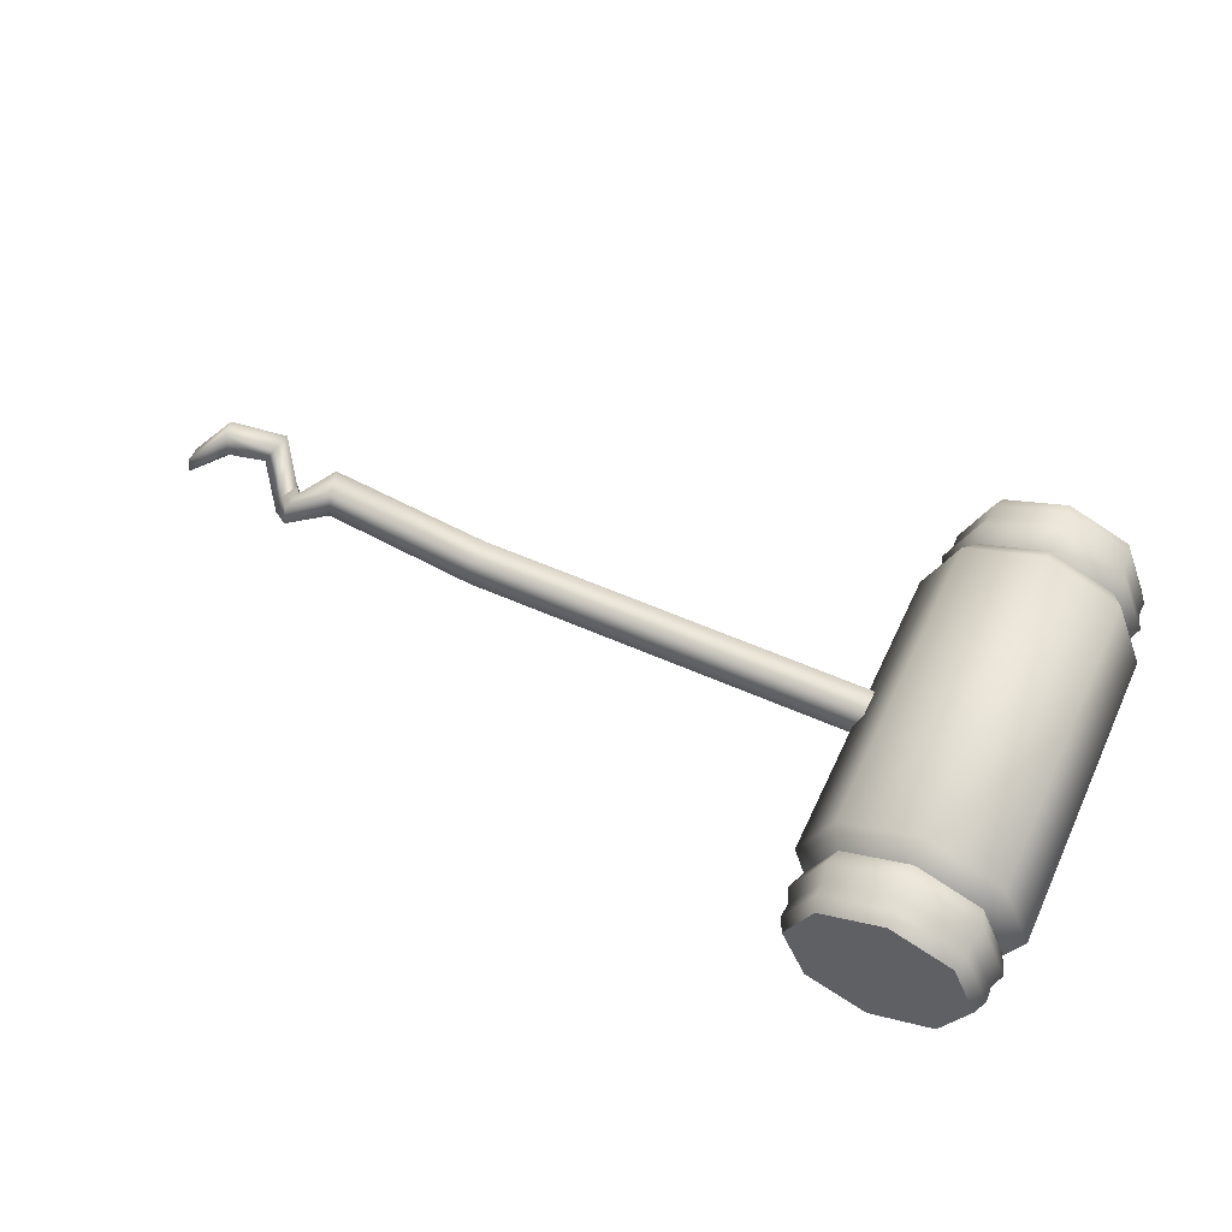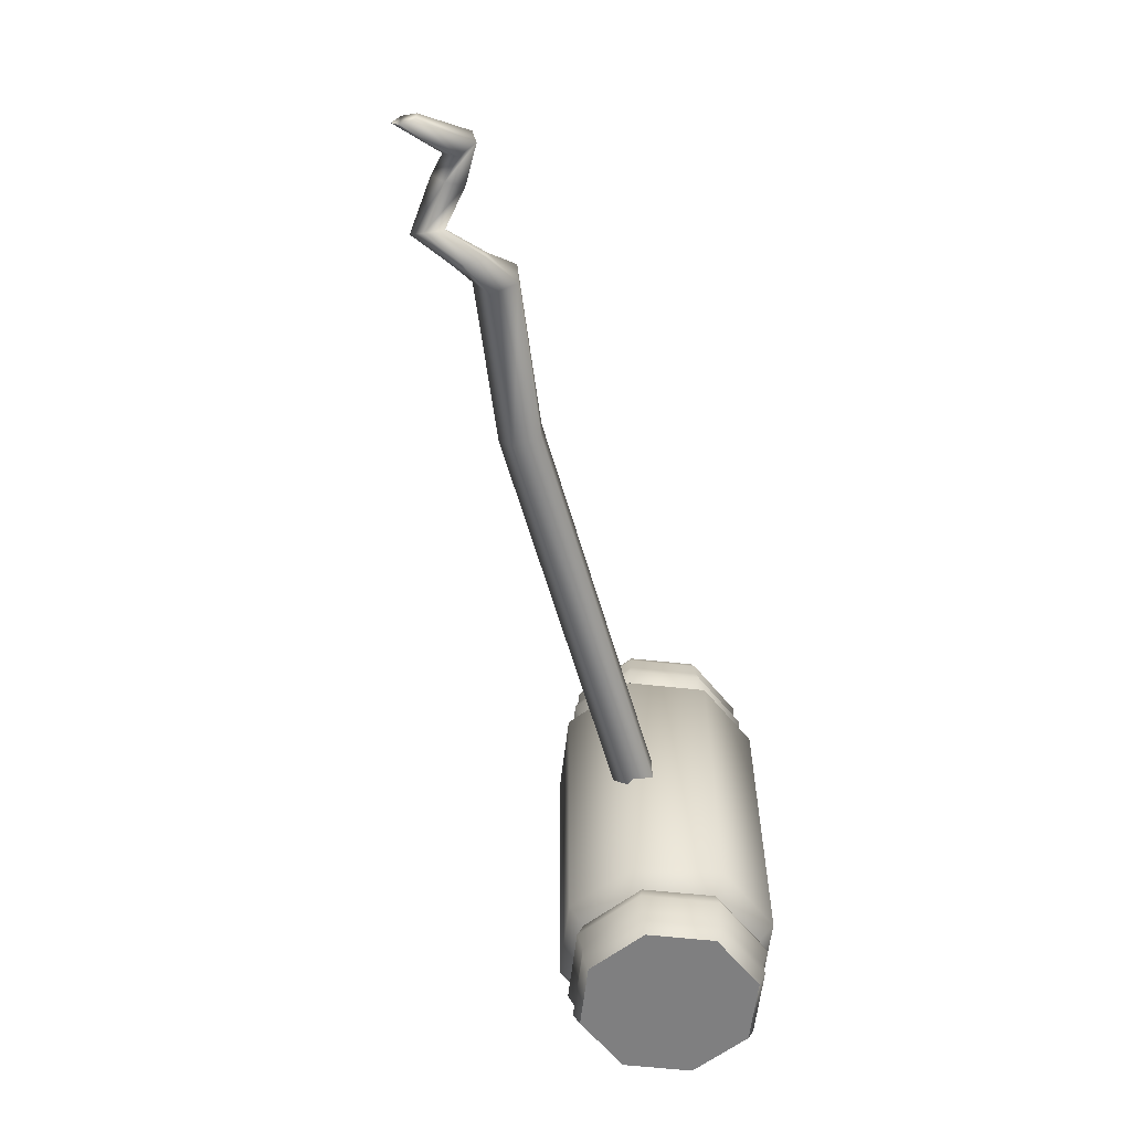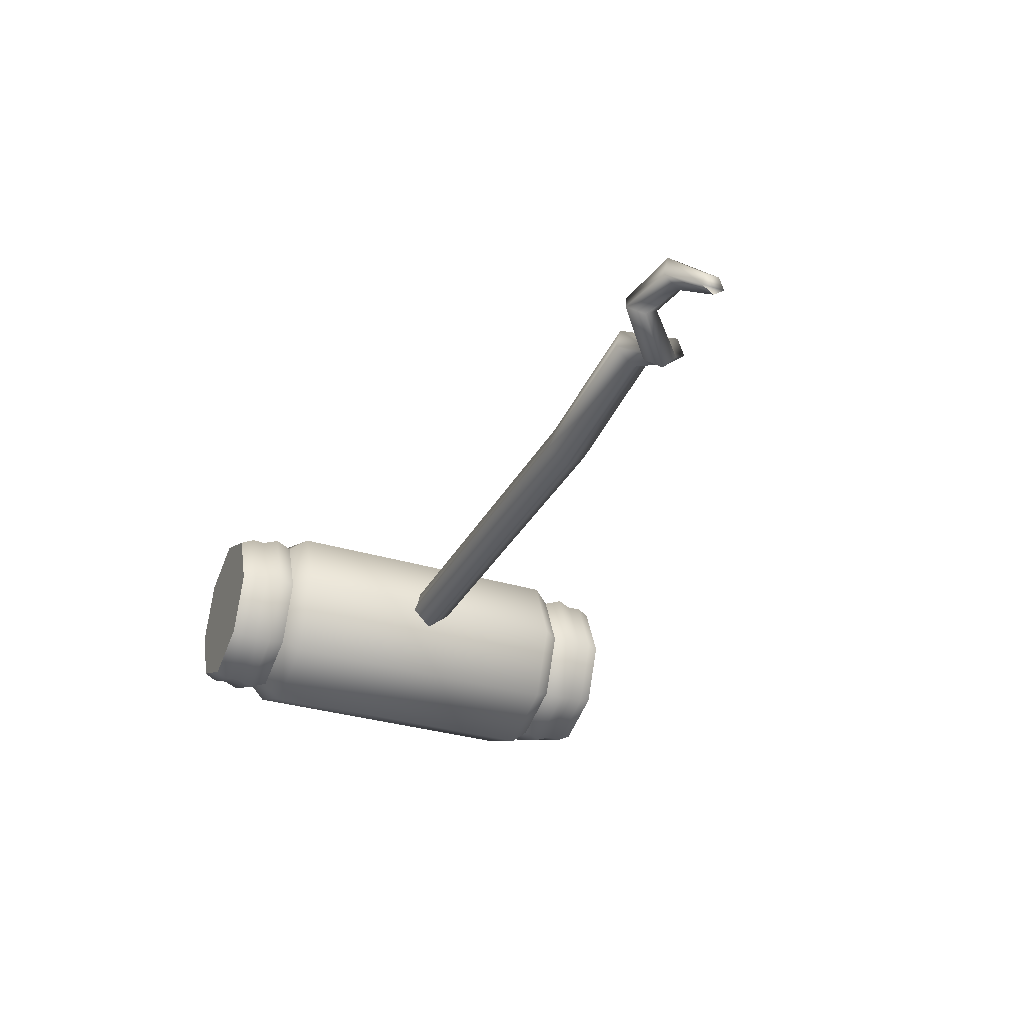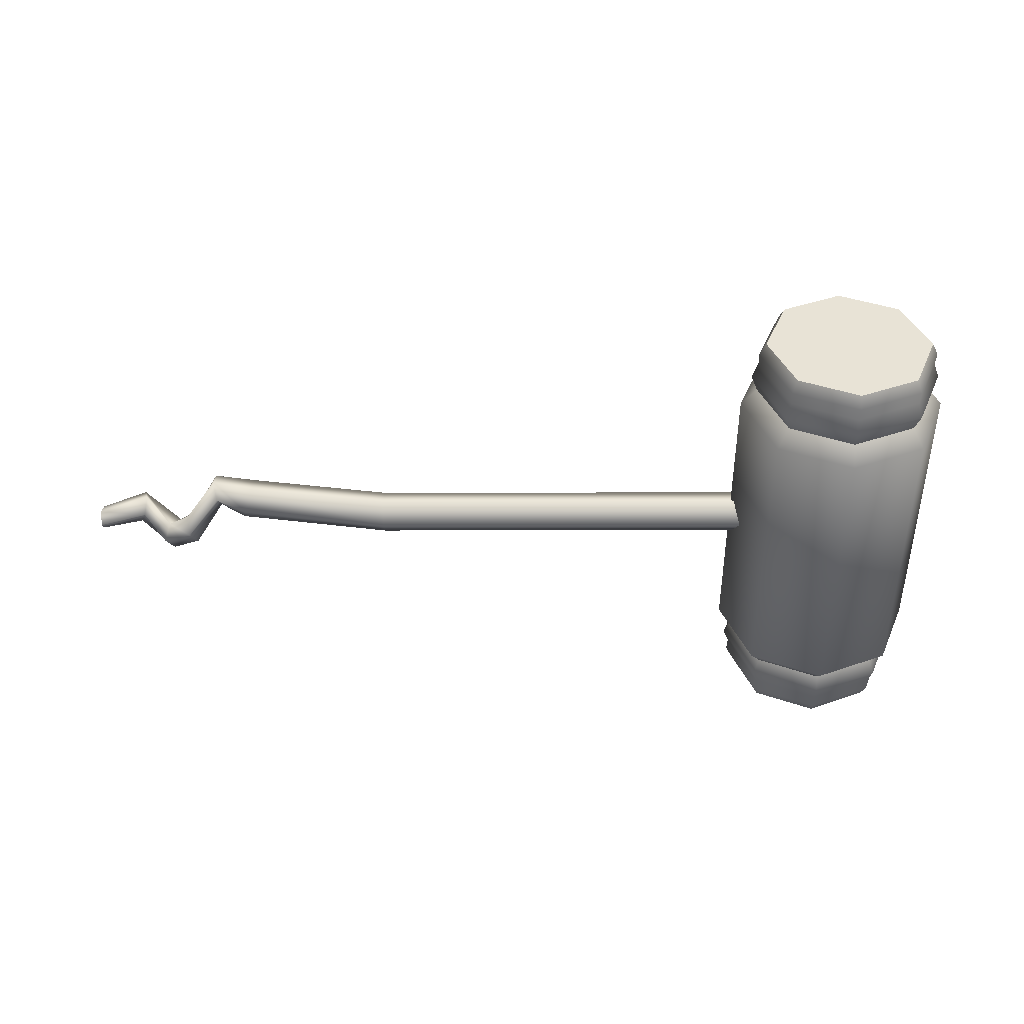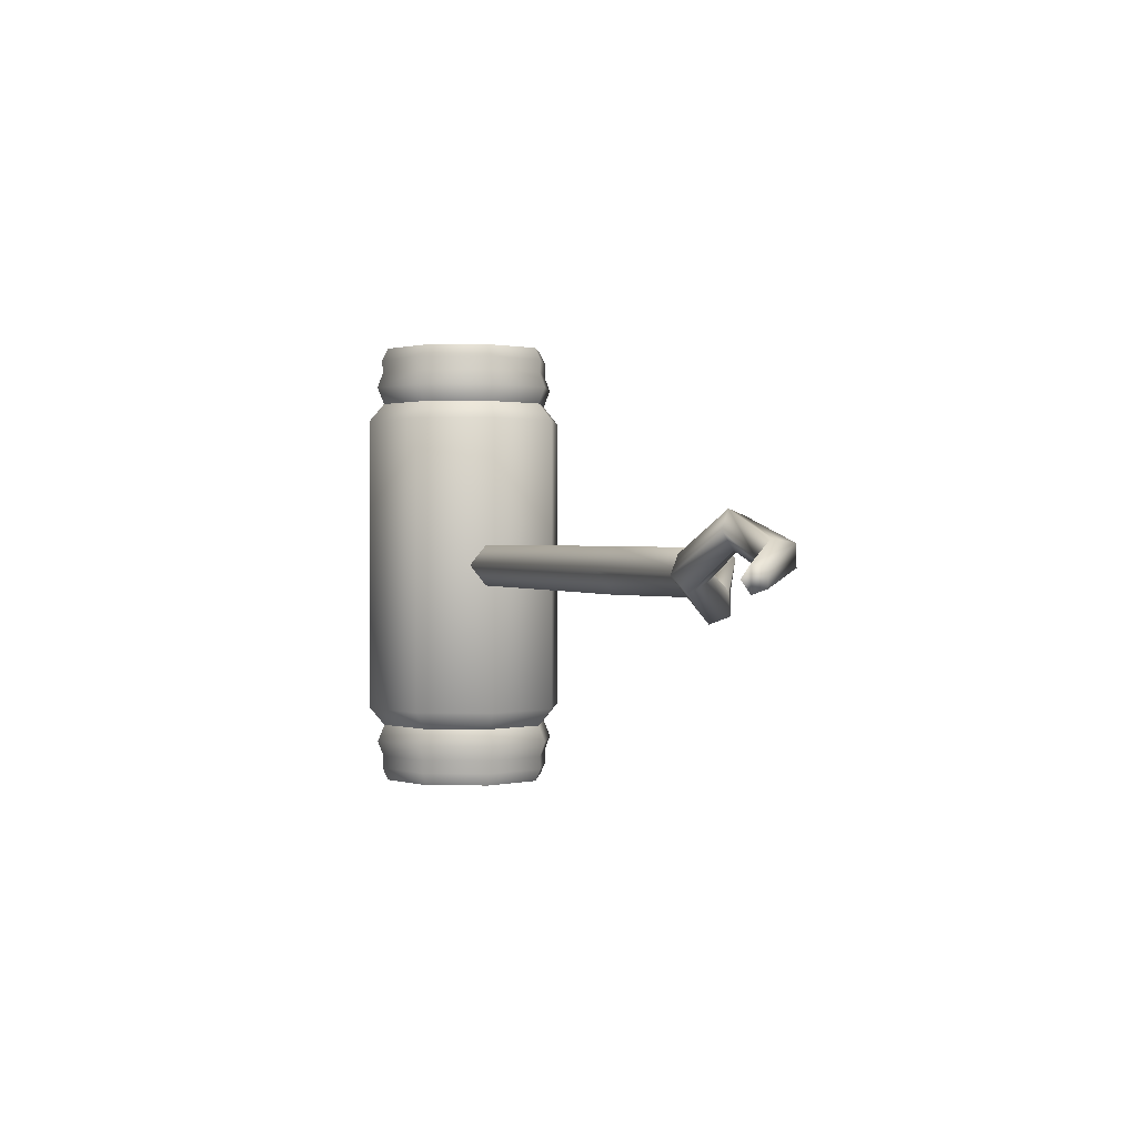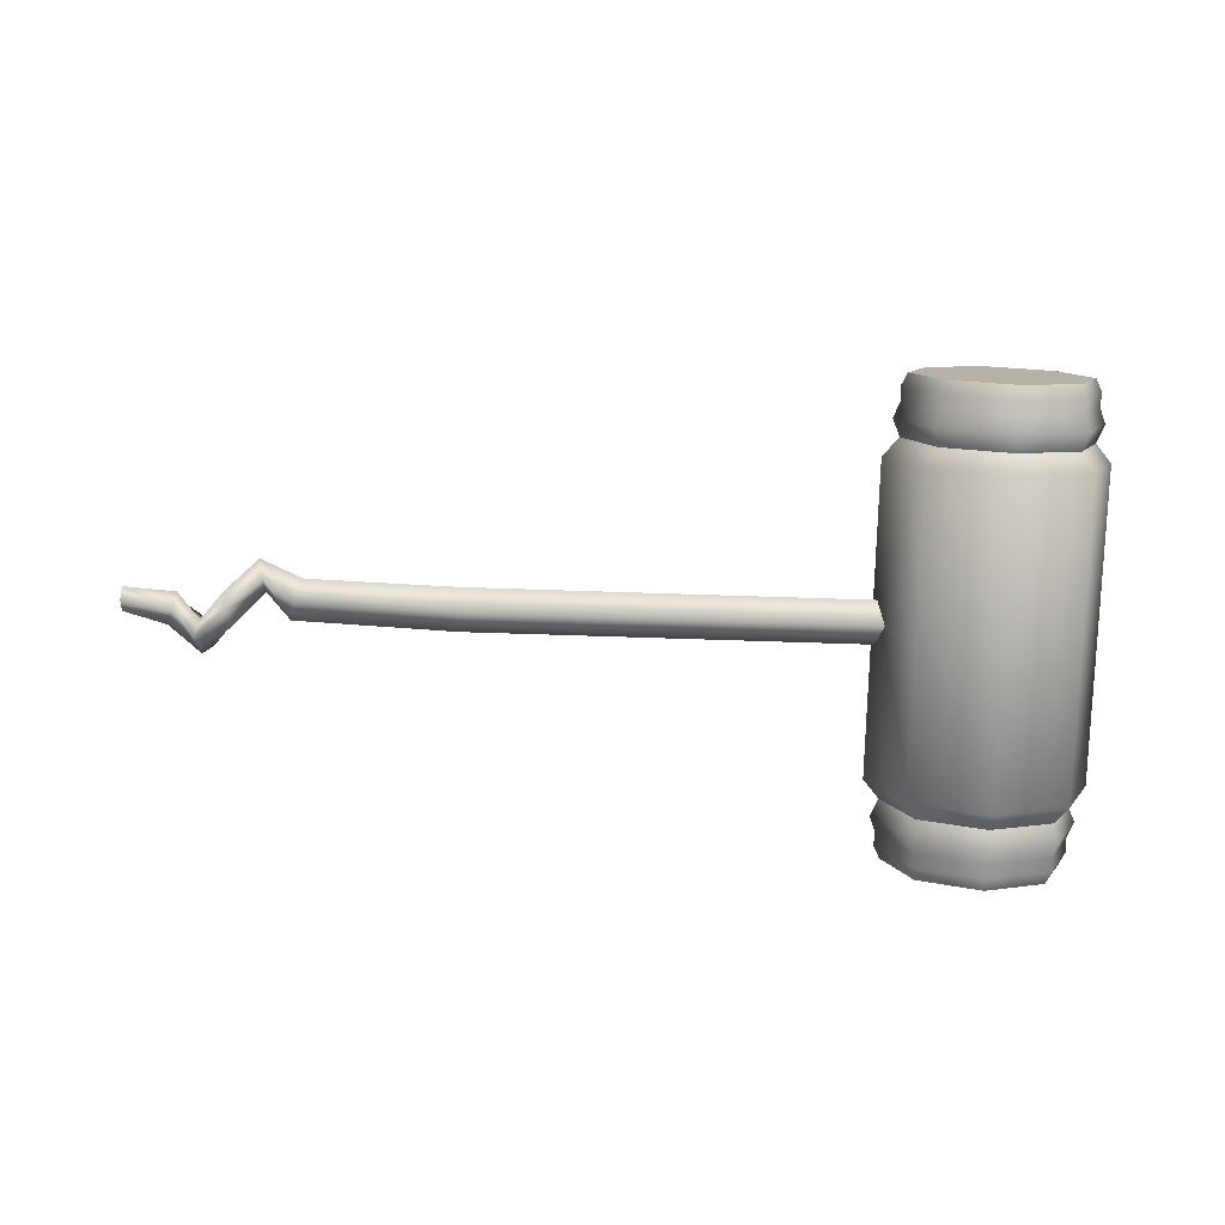
<metadata>
{"format":"obj","ext":"obj","renderer":"f3d","projection":"perspective","resolution":1024,"background":"white","views":[{"elev":56.6,"azim":-155.1,"up":"+Y"},{"elev":-59.9,"azim":106.0,"up":"+Z"},{"elev":-31.6,"azim":66.3,"up":"+Y"},{"elev":-48.0,"azim":-179.9,"up":"+Y"},{"elev":0.8,"azim":71.1,"up":"+Z"},{"elev":-78.1,"azim":178.2,"up":"+Y"}]}
</metadata>
<code>
g CorkScrew
v 1 0 -1.457
v 0.7071 -0.7071 1.457
v 1 0 1.457
v 0.7071 -0.7071 -1.457
v 0.603 -0.603 -1.63
v 0.8527 0 -1.63
v -0 -0.8527 -1.63
v -0 -1 1.457
v 0.603 -0.603 1.63
v -0 -0.8527 1.63
v -0 -1 -1.457
v -0.603 -0.603 -1.63
v -0.7071 -0.7071 1.457
v -0.603 -0.603 1.63
v -0.7071 -0.7071 -1.457
v -0.8527 0 -1.63
v -1 0 1.457
v -1 0 -1.457
v -1 0 -1.457
v -0.7071 0.7071 1.457
v -1 0 1.457
v -0.7071 0.7071 -1.457
v -0 1 1.457
v -0.603 0.603 -1.63
v -0.8527 0 -1.63
v -0 0.8527 -1.63
v -0 1 -1.457
v 0.603 0.603 -1.63
v 0.7071 0.7071 1.457
v -0 0.8527 1.63
v 0.603 0.603 1.63
v 0.7071 0.7071 -1.457
v 0.8527 0 -1.63
v 1 0 1.457
v 1 0 -1.457
v 1 0 1.457
v 0.603 0.603 1.63
v 0.7071 0.7071 1.457
v 0.8527 0 1.63
v 0.7071 -0.7071 1.457
v 0.603 -0.603 1.63
v -0 1 1.457
v -0 0.8527 1.63
v -0.603 0.603 1.63
v -0.7071 0.7071 1.457
v -0.8527 0 1.63
v -1 0 1.457
v -0.603 -0.603 1.63
v -0.7071 -0.7071 1.457
v 0.8527 0 -1.63
v 0.9209 0 -1.796
v 0.6512 -0.6512 -1.796
v 0.603 -0.603 -1.63
v -0.8527 0 -1.63
v -0.9209 0 -1.796
v -0.6512 0.6512 -1.796
v -0.603 0.603 -1.63
v 0.603 -0.603 1.63
v 0.9209 0 1.796
v 0.8527 0 1.63
v 0.6512 -0.6512 1.796
v -0 -0.8527 1.63
v -0 -0.9209 1.796
v -0.603 -0.603 1.63
v 0.6112 -0.6112 1.944
v -0.6512 -0.6512 1.796
v -0.8527 0 1.63
v -0.9209 0 1.796
v -0 -0.8643 1.944
v -0.6112 -0.6112 1.944
v -0.8643 0 1.944
v -0.6167 -0.6167 2.07
v -0.8721 0 2.07
v -0 -0.8721 2.07
v -0.574 -0.574 2.193
v -0.8118 0 2.193
v -0 -0.8118 2.193
v 0.574 -0.574 2.193
v 0.6167 -0.6167 2.07
v 0.8721 0 2.07
v 0.8643 0 1.944
v -0.603 0.603 1.63
v -0.9209 0 1.796
v -0.8527 0 1.63
v -0.6512 0.6512 1.796
v -0 0.8527 1.63
v -0 0.9209 1.796
v 0.603 0.603 1.63
v -0.6112 0.6112 1.944
v 0.6512 0.6512 1.796
v 0.8527 0 1.63
v 0.9209 0 1.796
v -0 0.8643 1.944
v 0.6112 0.6112 1.944
v 0.8643 0 1.944
v 0.6167 0.6167 2.07
v 0.8721 0 2.07
v -0 0.8721 2.07
v 0.574 0.574 2.193
v 0.8118 0 2.193
v -0 0.8118 2.193
v -0.574 0.574 2.193
v -0.6167 0.6167 2.07
v -0.8721 0 2.07
v -0.8643 0 1.944
v 0.603 0.603 -1.63
v 0.9209 0 -1.796
v 0.8527 0 -1.63
v 0.6512 0.6512 -1.796
v -0 0.8527 -1.63
v 0.8643 0 -1.944
v -0 0.9209 -1.796
v -0.603 0.603 -1.63
v -0.6512 0.6512 -1.796
v 0.6112 0.6112 -1.944
v 0.8721 0 -2.07
v -0 0.8643 -1.944
v 0.6167 0.6167 -2.07
v 0.8118 0 -2.193
v 0.574 0.574 -2.193
v -0 0.8721 -2.07
v -0 0.8118 -2.193
v -0.6112 0.6112 -1.944
v -0.9209 0 -1.796
v -0.8643 0 -1.944
v -0.6167 0.6167 -2.07
v -0.574 0.574 -2.193
v -0.8721 0 -2.07
v -0.8118 0 -2.193
v -0.603 -0.603 -1.63
v -0.9209 0 -1.796
v -0.8527 0 -1.63
v -0.6512 -0.6512 -1.796
v -0 -0.8527 -1.63
v -0.8643 0 -1.944
v -0 -0.9209 -1.796
v 0.603 -0.603 -1.63
v 0.6512 -0.6512 -1.796
v -0.6112 -0.6112 -1.944
v -0.8721 0 -2.07
v -0 -0.8643 -1.944
v -0.6167 -0.6167 -2.07
v -0.8118 0 -2.193
v -0.574 -0.574 -2.193
v -0 -0.8721 -2.07
v -0 -0.8118 -2.193
v 0.6112 -0.6112 -1.944
v 0.9209 0 -1.796
v 0.8643 0 -1.944
v 0.6167 -0.6167 -2.07
v 0.574 -0.574 -2.193
v 0.8721 0 -2.07
v 0.8118 0 -2.193
v 0.6512 -0.6512 1.796
v 0.6112 -0.6112 1.944
v 0.8643 0 1.944
v 0.9209 0 1.796
v -0.6512 0.6512 1.796
v -0.6112 0.6112 1.944
v -0.8643 0 1.944
v -0.9209 0 1.796
v -0.8643 0 -1.944
v -0.8721 0 -2.07
v -0.6167 0.6167 -2.07
v -0.6112 0.6112 -1.944
v 0.574 0.574 2.193
v 0.8118 0 2.193
v 0.574 -0.574 2.193
v -0 0.8118 2.193
v -0 -0.8118 2.193
v -0.574 0.574 2.193
v -0.574 -0.574 2.193
v -0.8118 0 2.193
v 0.574 -0.574 -2.193
v 0.8118 0 -2.193
v 0.574 0.574 -2.193
v -0 -0.8118 -2.193
v -0 0.8118 -2.193
v -0.574 -0.574 -2.193
v -0.574 0.574 -2.193
v -0.8118 0 -2.193
v 0.6167 -0.6167 2.07
v 0.574 -0.574 2.193
v 0.8118 0 2.193
v 0.8721 0 2.07
v -0.6167 0.6167 2.07
v -0.574 0.574 2.193
v -0.8118 0 2.193
v -0.8721 0 2.07
v 0.8032 -0.2112 0.00211
v 0.8032 -0.06526 0.203
v 4.637 -0.06526 0.203
v 4.637 -0.2112 0.00211
v 0.8032 -0.06526 -0.1988
v 4.637 -0.06526 -0.1988
v 6.033 0.1454 -0.1898
v 6.103 0.006149 0.003358
v 6.148 0.1576 0.1948
v 6.406 0.044 -0.3799
v 6.371 -0.06777 -0.2319
v 6.348 0.04195 -0.08014
v 6.671 -0.2296 -0.1375
v 6.644 -0.3615 -0.005094
v 6.582 -0.2758 0.1511
v 6.929 0.01881 0.1802
v 6.973 -0.09277 0.3257
v 6.907 -0.01258 0.4831
v 7.193 0.08748 0.1104
v 7.25 0.1721 0.2689
v 7.172 0.22 -0.0225
v 7.218 0.3865 0.05391
v 6.835 0.168 0.2476
v 7.583 -0.1306 -0.1276
v 7.583 -0.2112 -0.01664
v 7.583 -0.1306 0.09435
v 0.8032 -0.06526 0.203
v 0.8032 0.1709 0.1262
v 4.637 0.1709 0.1262
v 4.637 -0.06526 0.203
v 6.148 0.1576 0.1948
v 6.106 0.3906 0.1199
v 6.348 0.04195 -0.08014
v 6.369 0.2215 -0.1343
v 6.582 -0.2758 0.1511
v 6.57 -0.09088 0.1153
v 6.907 -0.01258 0.4831
v 6.821 0.1486 0.4349
v 7.25 0.1721 0.2689
v 7.266 0.3569 0.234
v 7.583 -0.1306 0.09435
v 7.583 -0.0001283 0.05196
v 0.8032 0.1709 -0.122
v 0.8032 -0.06526 -0.1988
v 4.637 -0.06526 -0.1988
v 4.637 0.1709 -0.122
v 0.8032 0.1709 0.1262
v 4.637 0.1709 0.1262
v 6.106 0.3906 0.1199
v 6.035 0.383 -0.1177
v 6.033 0.1454 -0.1898
v 6.369 0.2215 -0.1343
v 6.404 0.2228 -0.3195
v 6.57 -0.09088 0.1153
v 6.406 0.044 -0.3799
v 6.625 -0.06234 -0.06311
v 6.671 -0.2296 -0.1375
v 6.835 0.168 0.2476
v 6.929 0.01881 0.1802
v 6.821 0.1486 0.4349
v 6.57 -0.09088 0.1153
v 7.266 0.3569 0.234
v 7.218 0.3865 0.05391
v 7.583 -0.0001283 0.05196
v 7.583 -0.0001283 -0.08524
v 7.172 0.22 -0.0225
v 7.583 -0.1306 0.09435
v 7.583 -0.1306 -0.1276
v 7.583 -0.2112 -0.01664
v 0.8032 -0.06526 0.203
v 0.8032 -0.2112 0.00211
v 0.8032 -0.06526 -0.1988
v 0.8032 0.1709 -0.122
v 0.8032 0.1709 0.1262
g CorkScrew_0
f 3 2 1
f 2 4 1
f 4 5 1
f 5 6 1
f 7 5 4
f 2 8 4
f 2 9 8
f 9 10 8
f 11 7 4
f 8 11 4
f 12 7 11
f 8 10 13
f 8 13 11
f 10 14 13
f 15 12 11
f 13 15 11
f 16 12 15
f 13 17 15
f 18 16 15
f 17 18 15
f 21 20 19
f 20 22 19
f 20 23 22
f 22 24 19
f 24 25 19
f 26 24 22
f 27 26 22
f 23 27 22
f 28 26 27
f 23 29 27
f 23 30 29
f 30 31 29
f 32 28 27
f 29 32 27
f 33 28 32
f 29 34 32
f 35 33 32
f 34 35 32
f 38 37 36
f 37 39 36
f 36 39 40
f 39 41 40
f 44 43 42
f 45 44 42
f 46 44 45
f 47 46 45
f 48 46 47
f 49 48 47
f 52 51 50
f 53 52 50
f 56 55 54
f 57 56 54
f 60 59 58
f 59 61 58
f 58 61 62
f 61 63 62
f 62 63 64
f 61 65 63
f 63 66 64
f 64 66 67
f 66 68 67
f 63 69 66
f 65 69 63
f 66 70 68
f 69 70 66
f 70 71 68
f 70 72 71
f 72 73 71
f 69 74 70
f 74 72 70
f 72 75 73
f 75 76 73
f 77 75 72
f 74 77 72
f 78 77 74
f 79 78 74
f 79 74 69
f 65 79 69
f 80 79 65
f 81 80 65
f 84 83 82
f 83 85 82
f 82 85 86
f 85 87 86
f 86 87 88
f 85 89 87
f 87 90 88
f 88 90 91
f 90 92 91
f 87 93 90
f 89 93 87
f 90 94 92
f 93 94 90
f 94 95 92
f 94 96 95
f 96 97 95
f 93 98 94
f 98 96 94
f 96 99 97
f 99 100 97
f 101 99 96
f 98 101 96
f 102 101 98
f 103 102 98
f 103 98 93
f 89 103 93
f 104 103 89
f 105 104 89
f 108 107 106
f 107 109 106
f 106 109 110
f 107 111 109
f 109 112 110
f 110 112 113
f 112 114 113
f 111 115 109
f 109 115 112
f 111 116 115
f 112 117 114
f 115 117 112
f 116 118 115
f 115 118 117
f 116 119 118
f 119 120 118
f 118 120 121
f 118 121 117
f 120 122 121
f 117 123 114
f 117 121 123
f 114 123 124
f 123 125 124
f 121 126 123
f 121 122 126
f 122 127 126
f 126 127 128
f 127 129 128
f 132 131 130
f 131 133 130
f 130 133 134
f 131 135 133
f 133 136 134
f 134 136 137
f 136 138 137
f 135 139 133
f 133 139 136
f 135 140 139
f 136 141 138
f 139 141 136
f 140 142 139
f 139 142 141
f 140 143 142
f 143 144 142
f 142 144 145
f 142 145 141
f 144 146 145
f 141 147 138
f 141 145 147
f 138 147 148
f 147 149 148
f 145 146 150
f 145 150 147
f 147 150 149
f 146 151 150
f 150 152 149
f 150 151 152
f 151 153 152
f 156 155 154
f 157 156 154
f 160 159 158
f 161 160 158
f 164 163 162
f 165 164 162
f 168 167 166
f 166 169 168
f 169 170 168
f 169 171 170
f 171 172 170
f 171 173 172
f 176 175 174
f 174 177 176
f 177 178 176
f 177 179 178
f 179 180 178
f 179 181 180
f 184 183 182
f 185 184 182
f 188 187 186
f 189 188 186
f 192 191 190
f 193 192 190
f 193 190 194
f 195 193 194
f 195 196 193
f 193 197 192
f 196 197 193
f 197 198 192
f 196 199 197
f 197 200 198
f 199 200 197
f 200 201 198
f 199 202 200
f 200 203 201
f 202 203 200
f 203 204 201
f 202 205 203
f 203 206 204
f 205 206 203
f 206 207 204
f 206 208 207
f 208 209 207
f 205 210 206
f 210 208 206
f 211 210 205
f 212 211 205
f 210 213 208
f 213 214 208
f 208 214 209
f 214 215 209
f 218 217 216
f 219 218 216
f 219 220 218
f 220 221 218
f 220 222 221
f 222 223 221
f 222 224 223
f 224 225 223
f 224 226 225
f 226 227 225
f 226 228 227
f 228 229 227
f 228 230 229
f 230 231 229
f 234 233 232
f 235 234 232
f 235 232 236
f 237 235 236
f 237 238 235
f 235 239 234
f 238 239 235
f 239 240 234
f 238 241 239
f 239 242 240
f 241 242 239
f 241 243 242
f 242 244 240
f 243 245 242
f 242 245 244
f 245 246 244
f 245 247 246
f 247 248 246
f 249 247 245
f 250 249 245
f 249 251 247
f 251 252 247
f 251 253 252
f 253 254 252
f 252 254 255
f 254 253 256
f 254 257 255
f 257 254 256
f 256 258 257
f 261 260 259
f 259 262 261
f 259 263 262

</code>
